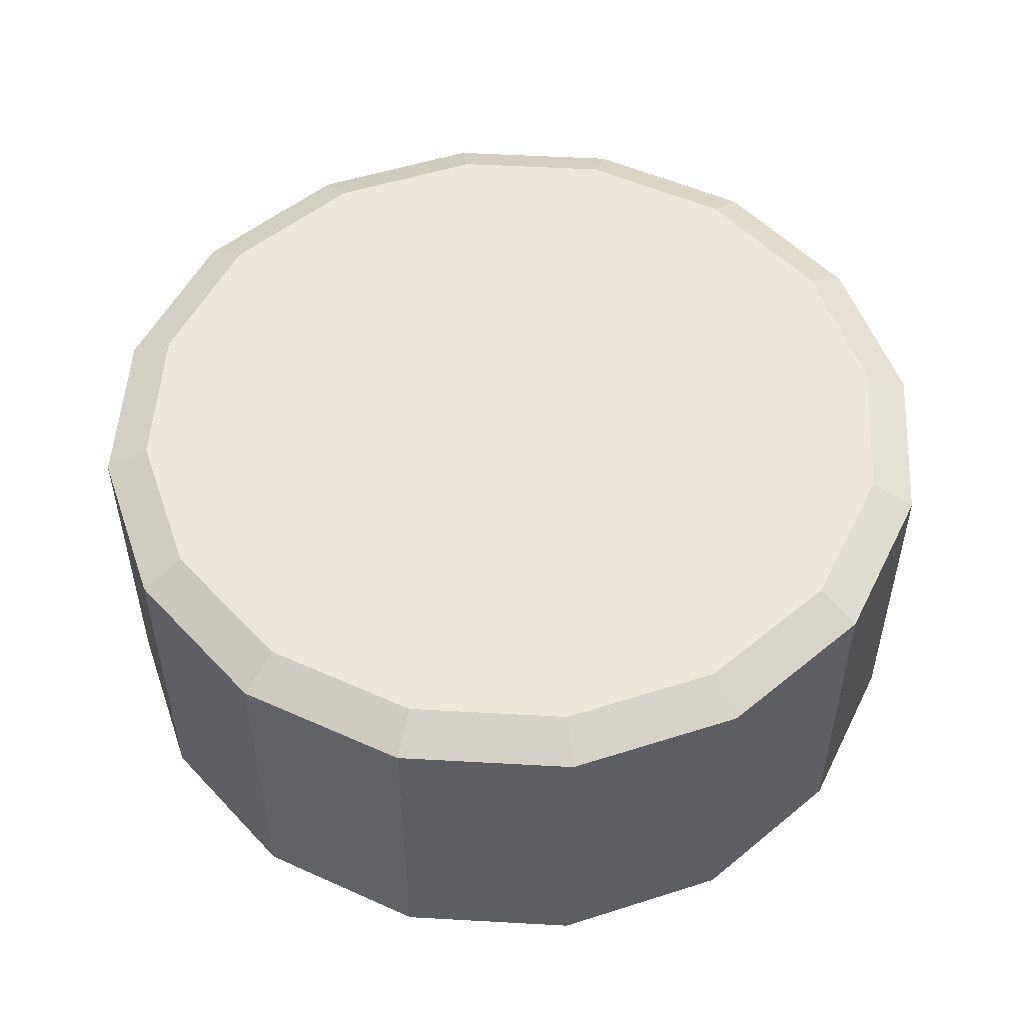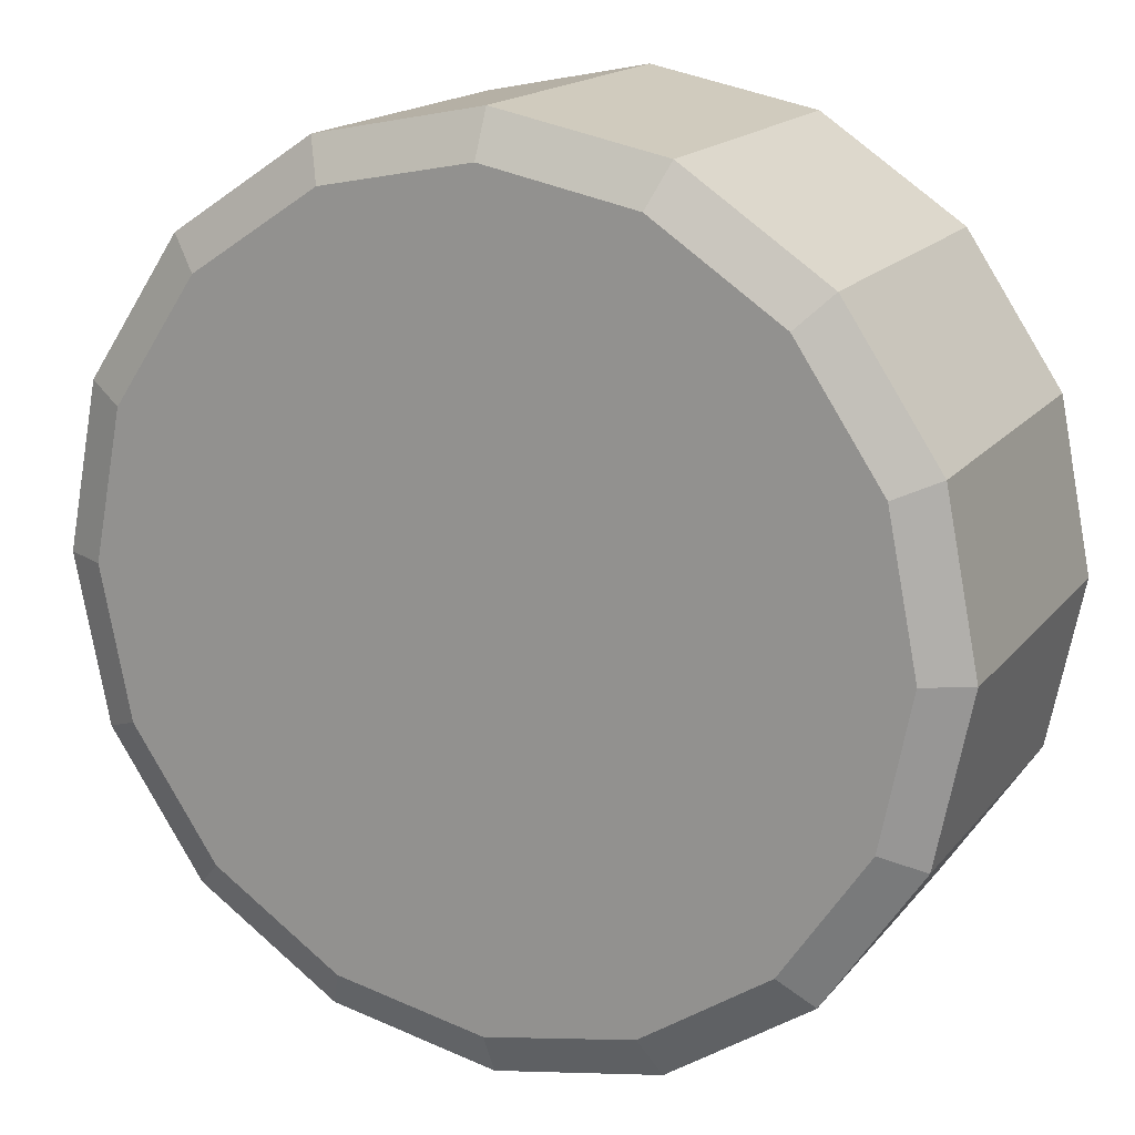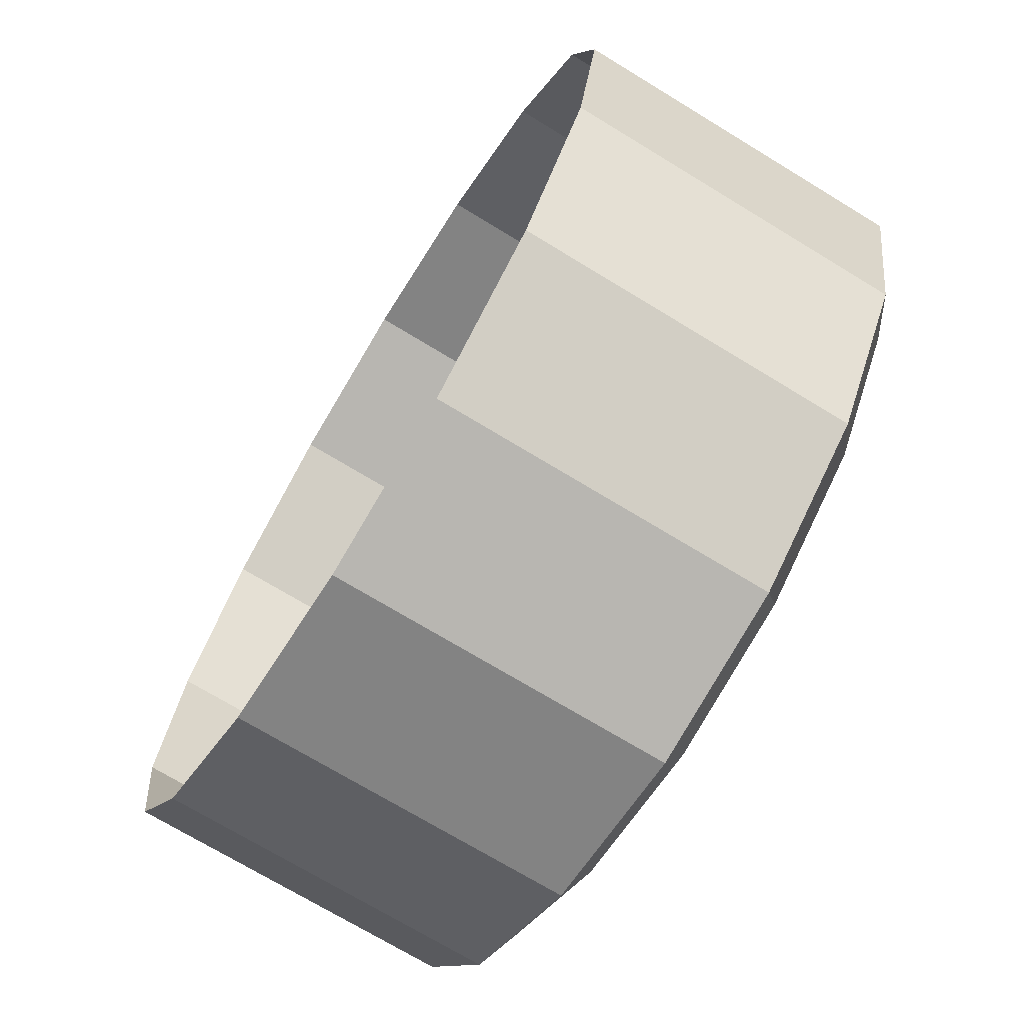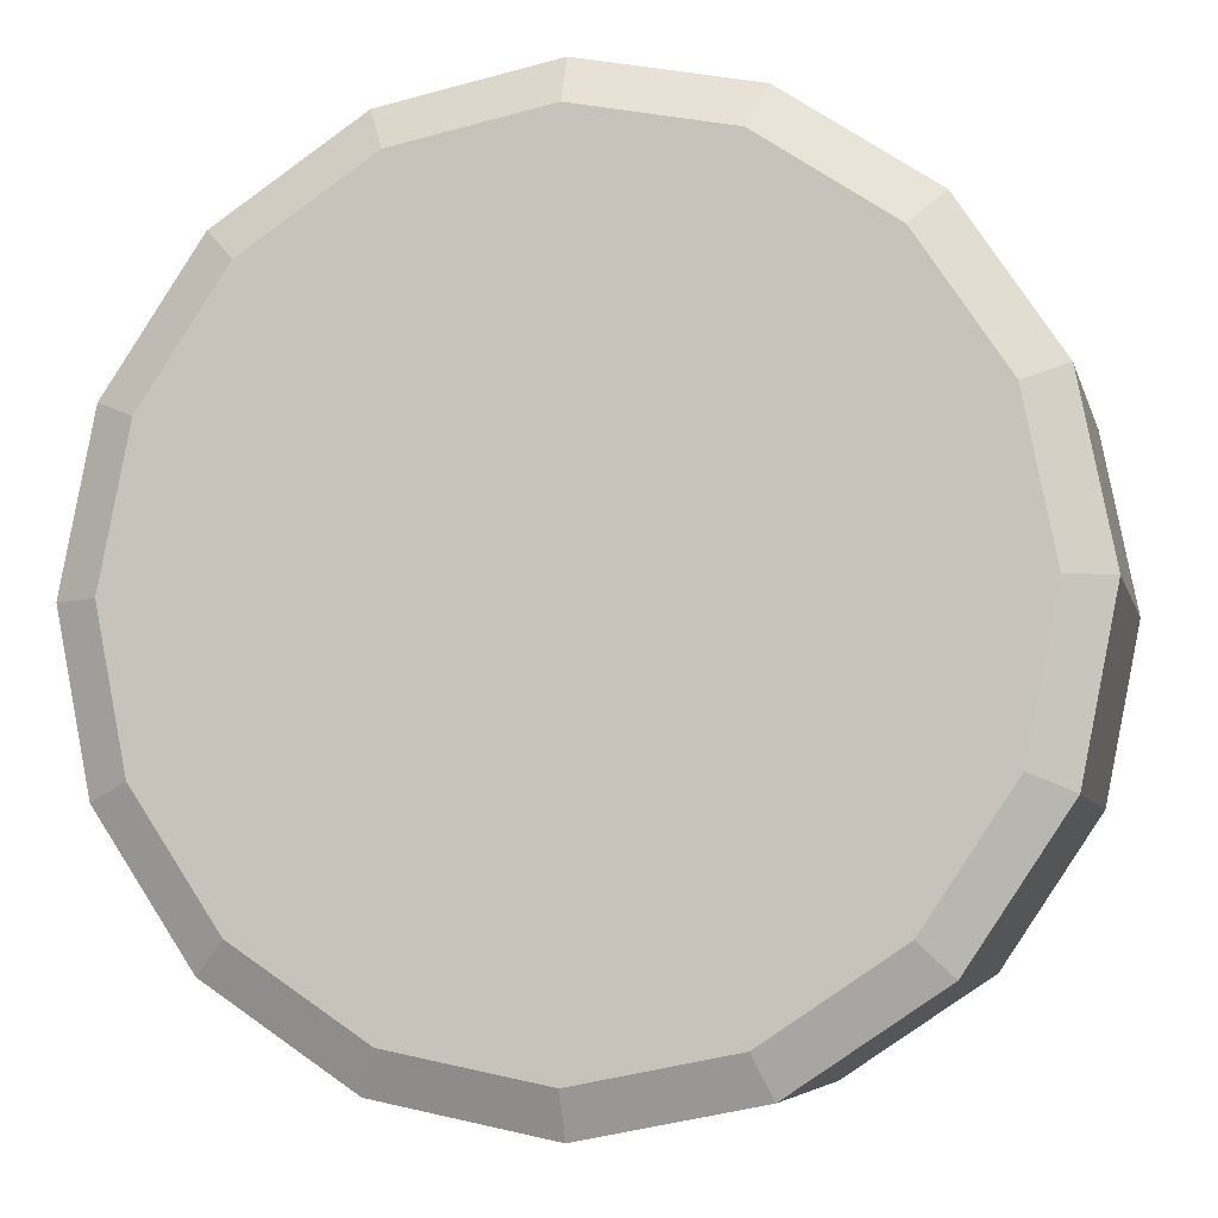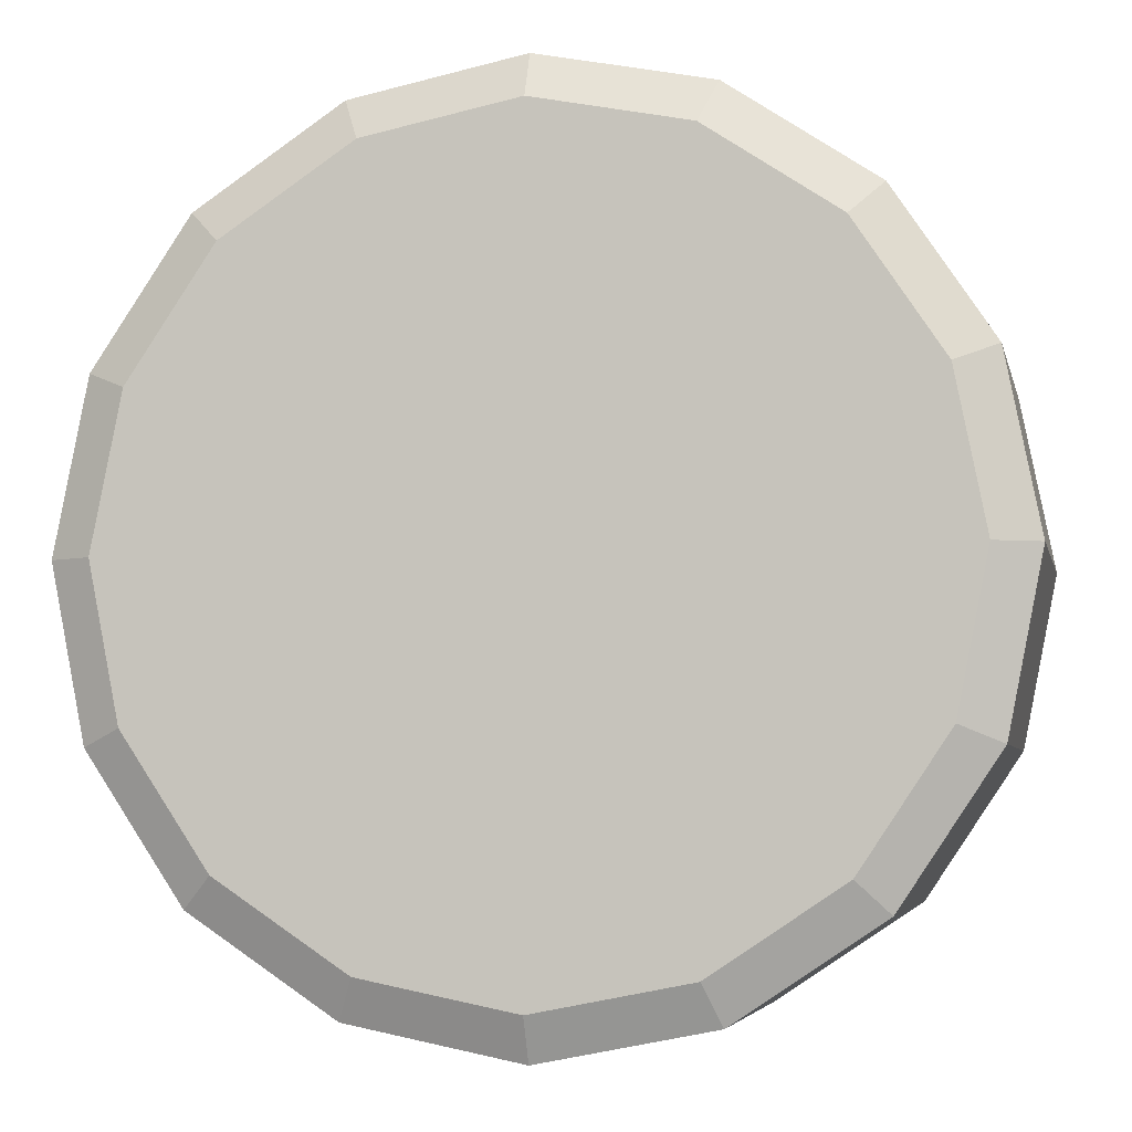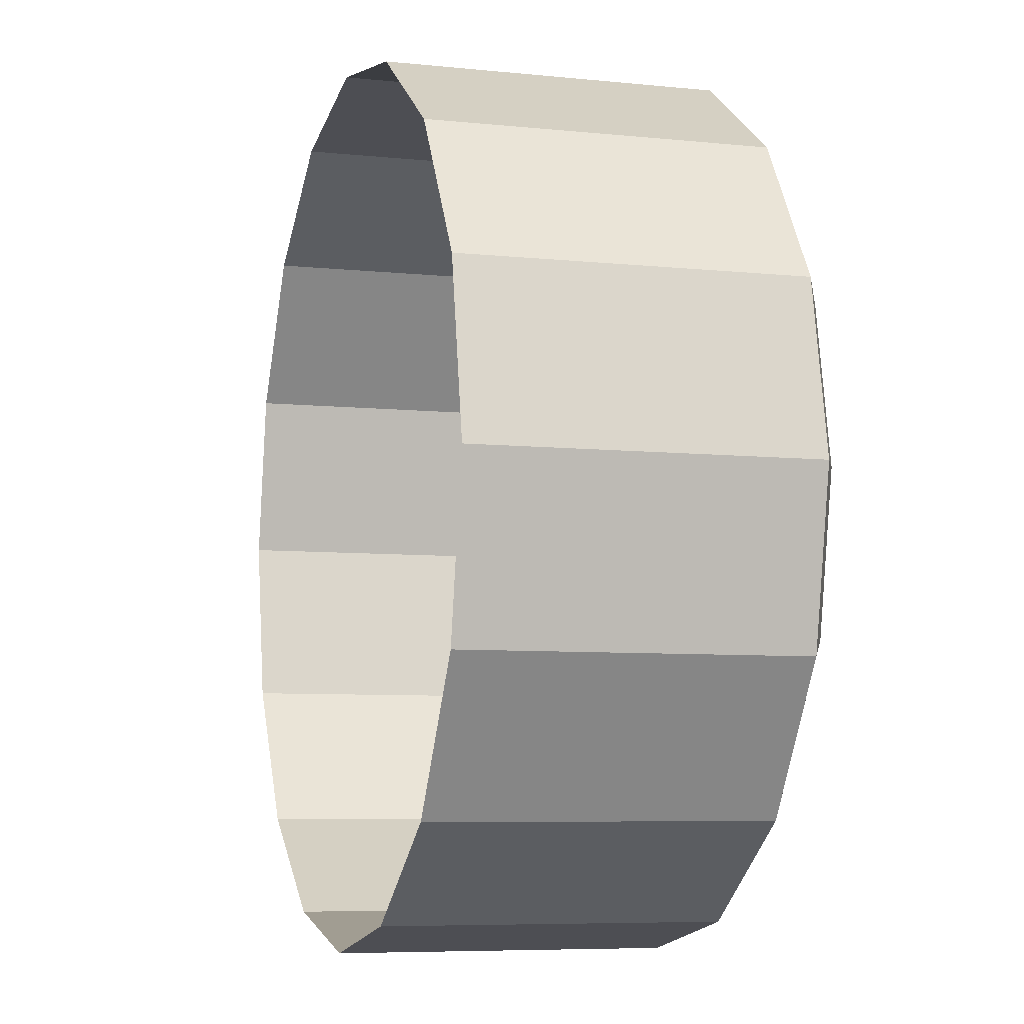
<metadata>
{"format":"obj","ext":"obj","renderer":"f3d","projection":"perspective","resolution":1024,"background":"white","views":[{"elev":51.9,"azim":-52.8,"up":"+Z"},{"elev":17.0,"azim":25.7,"up":"+Y"},{"elev":-71.5,"azim":-121.4,"up":"+Y"},{"elev":-6.1,"azim":12.9,"up":"+Y"},{"elev":-4.9,"azim":11.9,"up":"+Y"},{"elev":-6.9,"azim":-106.8,"up":"+Y"}]}
</metadata>
<code>
o Cylinder_(null)_(.001
v 0 0.001712 0.1161
v 0.2245 0.0947 0.1161
v 0.1718 0.1735 0.1161
v 0.243 0.001712 0.1161
v 0.2245 -0.09128 0.1161
v 0.1718 -0.1701 0.1161
v 0.09299 -0.2228 0.1161
v 0 -0.2413 0.1161
v -0.09299 -0.2228 0.1161
v -0.1718 -0.1701 0.1161
v -0.2245 -0.09128 0.1161
v -0.243 0.001712 0.1161
v -0.2245 0.0947 0.1161
v -0.1718 0.1735 0.1161
v -0.09299 0.2262 0.1161
v 1e-06 0.2447 0.1161
v 0.09299 0.2262 0.1161
v 0.2494 0.105 0.1026
v 0.1909 0.1926 0.1026
v 0.27 0.001712 0.1026
v 0.2494 -0.1016 0.1026
v 0.1909 -0.1892 0.1026
v 0.1033 -0.2477 0.1026
v 0 -0.2683 0.1026
v -0.1033 -0.2477 0.1026
v -0.1909 -0.1892 0.1026
v -0.2494 -0.1016 0.1026
v -0.27 0.001712 0.1026
v -0.2494 0.105 0.1026
v -0.1909 0.1926 0.1026
v -0.1033 0.2512 0.1026
v 1e-06 0.2717 0.1026
v 0.1033 0.2512 0.1026
v 0.1909 0.1926 -0.09993
v 0.1033 0.2512 -0.09993
v 0 0.2717 -0.09993
v -0.1033 0.2512 -0.09993
v -0.1909 0.1926 -0.09993
v -0.2494 0.105 -0.09993
v -0.27 0.001712 -0.09993
v -0.2494 -0.1016 -0.09993
v -0.1909 -0.1892 -0.09993
v -0.1033 -0.2477 -0.09993
v 0 -0.2683 -0.09993
v 0.1033 -0.2477 -0.09993
v 0.1909 -0.1892 -0.09993
v 0.2494 -0.1016 -0.09993
v 0.27 0.001712 -0.09993
v 0.2494 0.105 -0.09993
f 1 2 3
f 1 4 2
f 1 5 4
f 1 6 5
f 1 7 6
f 1 8 7
f 1 9 8
f 1 10 9
f 1 11 10
f 1 12 11
f 1 13 12
f 1 14 13
f 1 15 14
f 1 16 15
f 1 17 16
f 1 3 17
f 18 19 3
f 18 3 2
f 20 18 2
f 20 2 4
f 21 20 5
f 20 4 5
f 22 21 6
f 21 5 6
f 23 22 6
f 23 6 7
f 24 23 7
f 24 7 8
f 25 24 8
f 25 8 9
f 26 25 9
f 26 9 10
f 27 26 10
f 27 10 11
f 28 27 11
f 28 11 12
f 29 28 12
f 29 12 13
f 30 29 13
f 30 13 14
f 31 30 14
f 31 14 15
f 32 31 15
f 32 15 16
f 33 32 16
f 33 16 17
f 19 33 17
f 19 17 3
f 19 34 33
f 34 35 33
f 36 32 35
f 32 33 35
f 37 31 36
f 31 32 36
f 38 30 37
f 30 31 37
f 39 29 38
f 29 30 38
f 40 28 39
f 28 29 39
f 41 27 40
f 27 28 40
f 42 26 41
f 26 27 41
f 43 25 42
f 25 26 42
f 44 24 43
f 24 25 43
f 45 23 44
f 23 24 44
f 46 22 45
f 22 23 45
f 47 21 46
f 21 22 46
f 48 20 47
f 20 21 47
f 49 18 48
f 18 20 48
f 34 19 49
f 19 18 49

</code>
